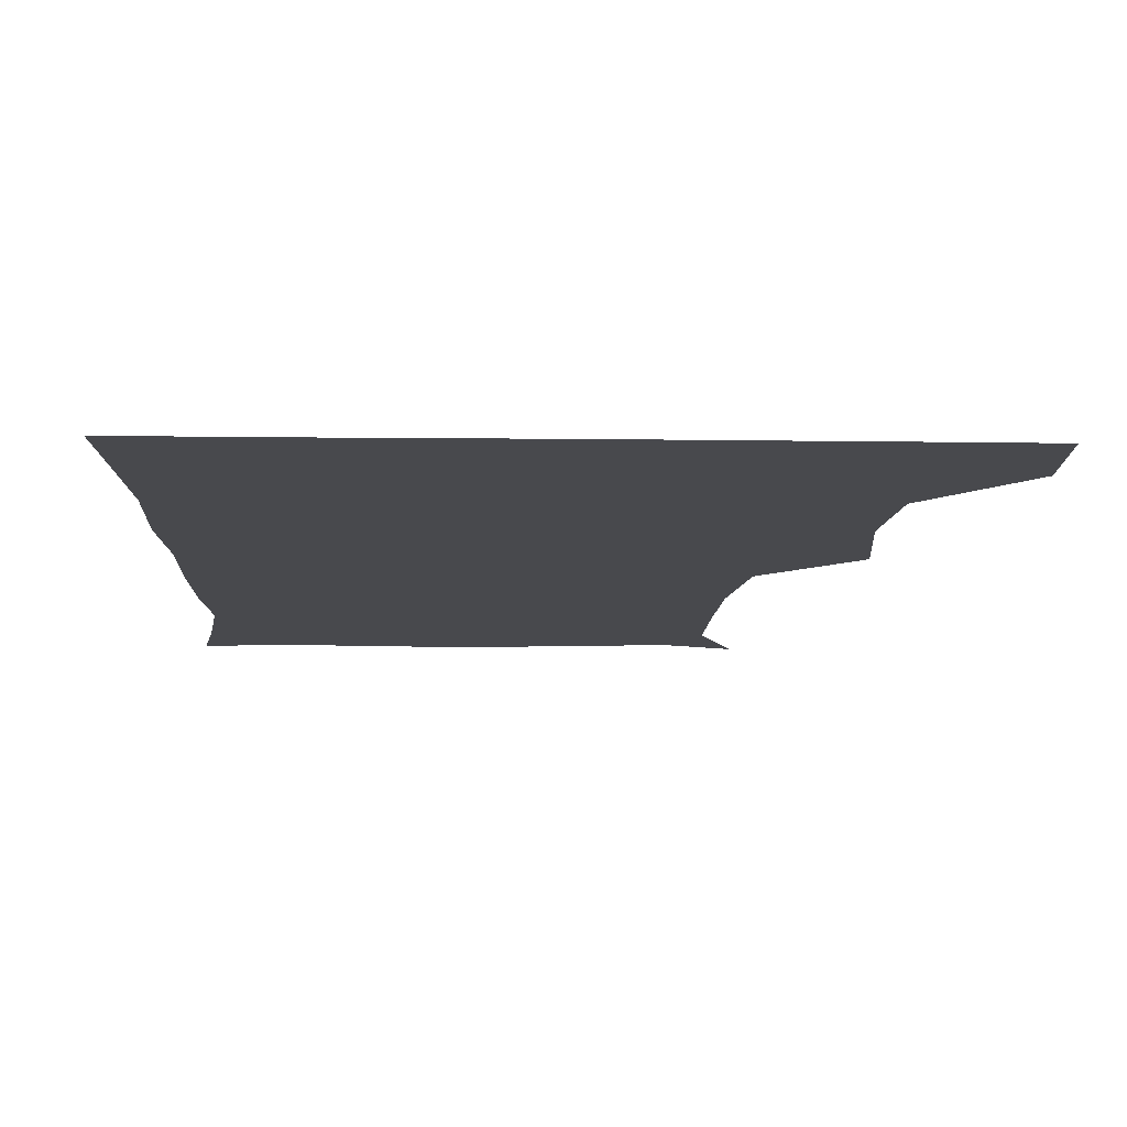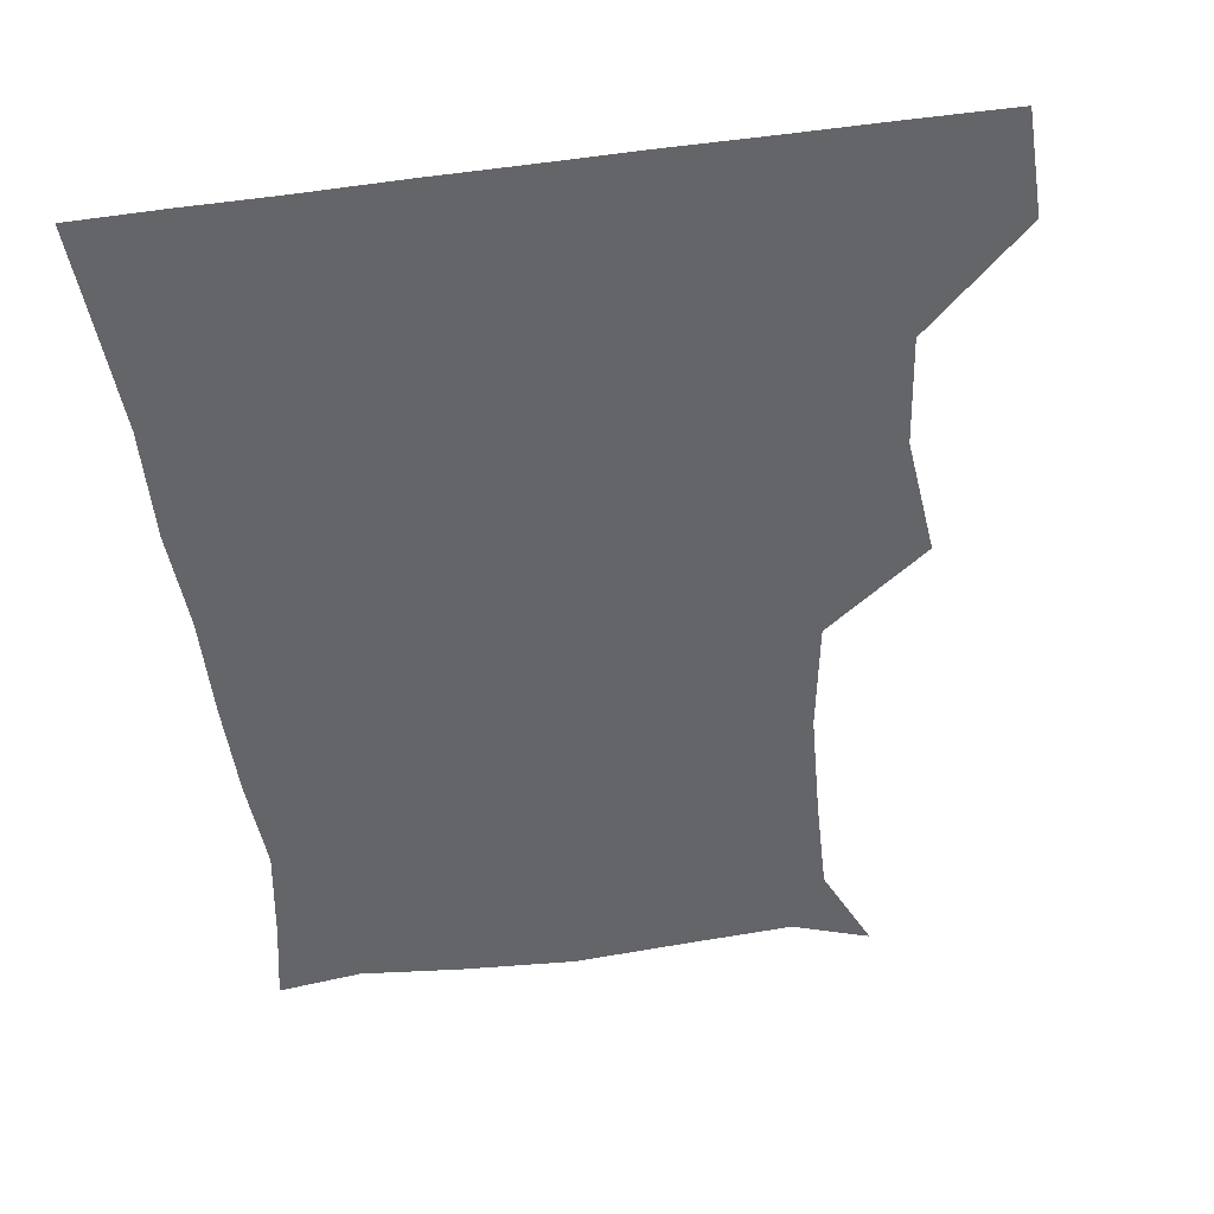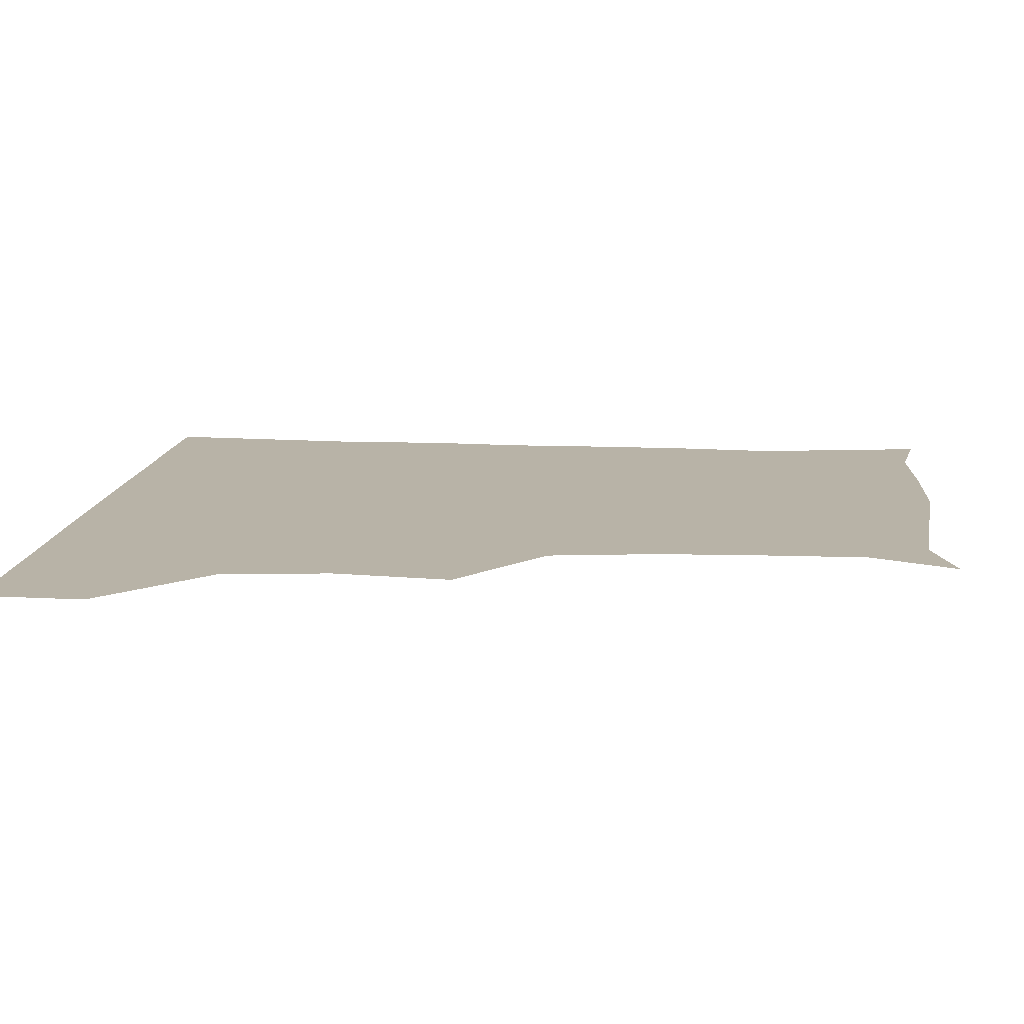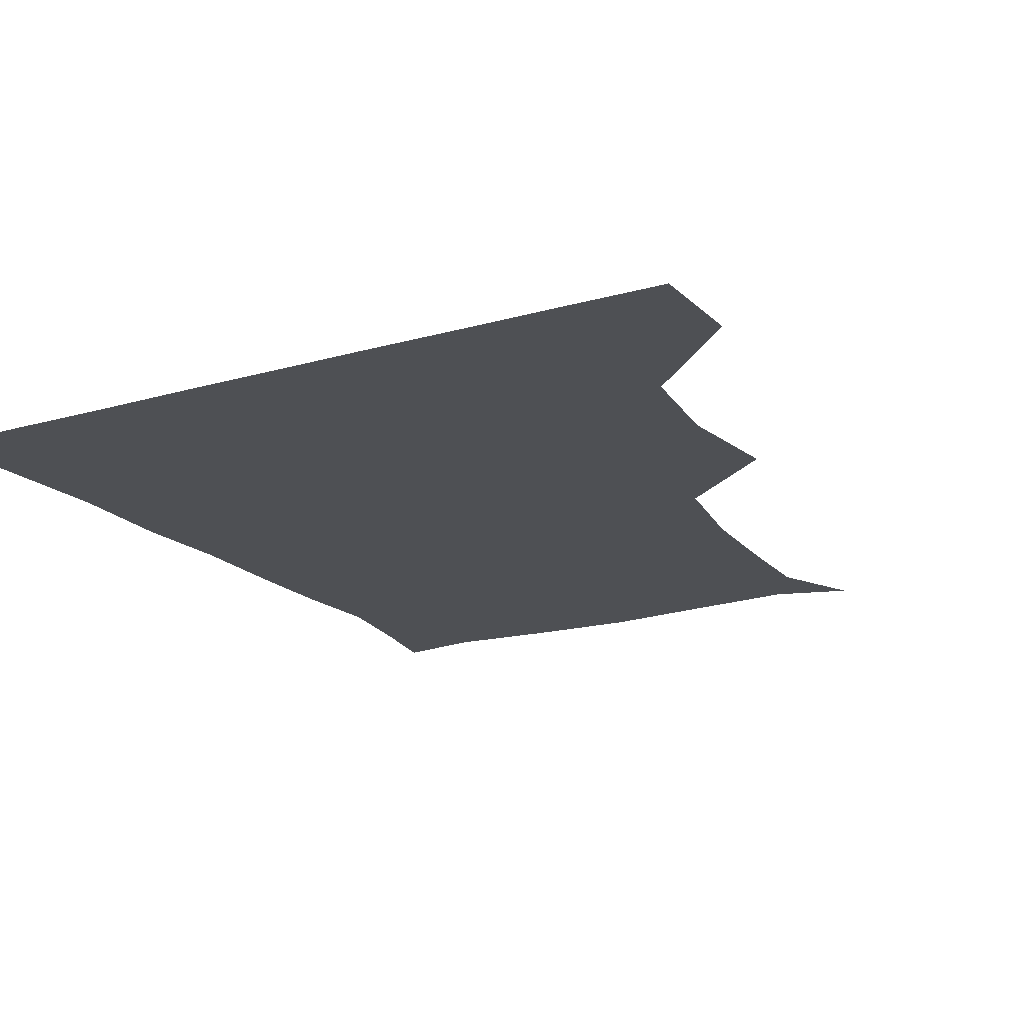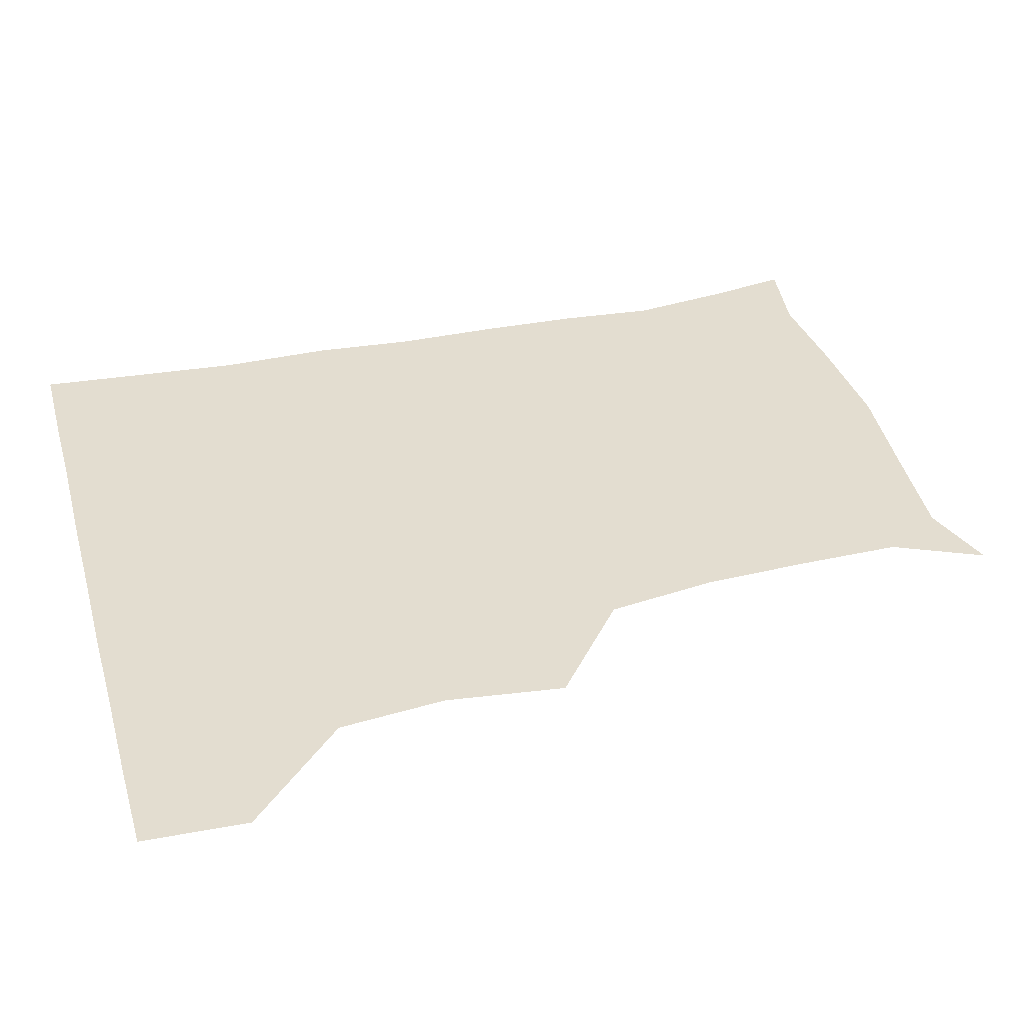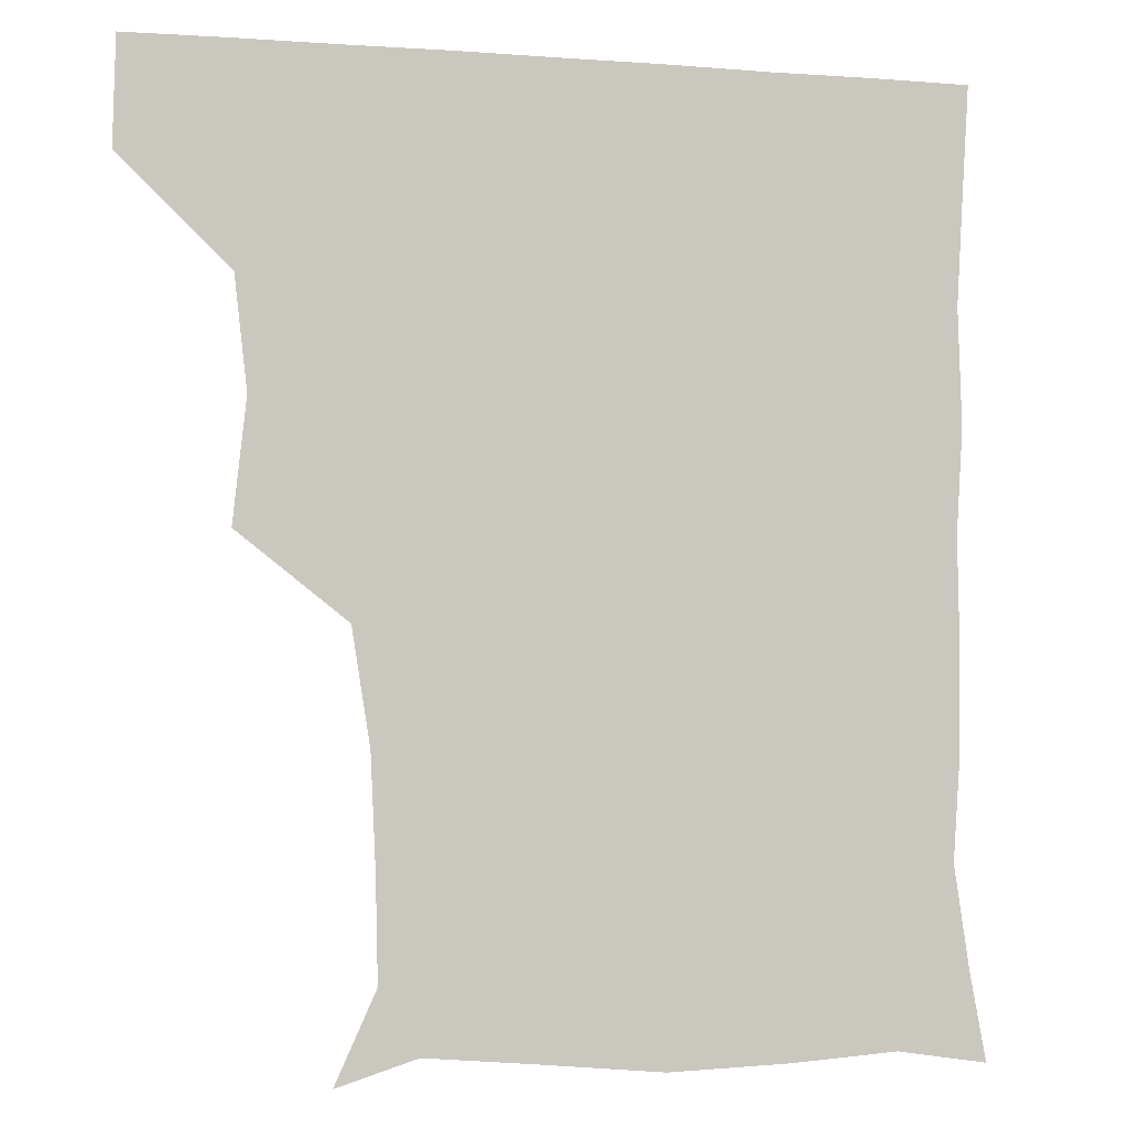
<metadata>
{"format":"obj","ext":"obj","renderer":"f3d","projection":"perspective","resolution":1024,"background":"white","views":[{"elev":-12.5,"azim":178.4,"up":"+Z"},{"elev":-51.6,"azim":-172.3,"up":"+Z"},{"elev":12.7,"azim":-84.2,"up":"+Z"},{"elev":-18.5,"azim":-151.0,"up":"+Z"},{"elev":35.5,"azim":-105.3,"up":"+Z"},{"elev":-3.0,"azim":-14.6,"up":"+Y"}]}
</metadata>
<code>
v 450.7 389.8 0
v 451.5 420.8 0
v 482.4 291.8 0
v 486.3 327.1 0
v 482.6 359.3 0
v 482.1 391.2 0
v 481.4 421.1 0
v 509.7 145.7 0
v 521.5 171.7 0
v 520.9 201.6 0
v 519.4 233.9 0
v 514.1 267.1 0
v 514 302.6 0
v 513.7 332.7 0
v 512.7 362.4 0
v 511.8 391.4 0
v 511.2 421.1 0
v 532.9 153 0
v 545.4 183.4 0
v 545.9 212.7 0
v 544.5 243.1 0
v 543 272.5 0
v 542.3 302.1 0
v 542.4 333.8 0
v 541.9 362.2 0
v 542 391.3 0
v 541 421.4 0
v 564.6 150.3 0
v 572.4 183.6 0
v 572.7 216.4 0
v 572.5 245.2 0
v 572.3 274.2 0
v 572.1 305.2 0
v 571.8 333.9 0
v 572.2 363.2 0
v 571.6 391.4 0
v 570.8 421.3 0
v 600.4 146.9 0
v 601.7 185.6 0
v 601.8 214 0
v 600.3 244 0
v 600.4 276.2 0
v 600.7 305.5 0
v 601.1 334.5 0
v 601.3 363.1 0
v 601.4 391.5 0
v 600.4 421.3 0
v 635.7 148.1 0
v 629.7 184.3 0
v 628.7 217.5 0
v 628.9 247.1 0
v 629.1 275.5 0
v 629.4 304 0
v 629.3 334.8 0
v 630.4 363.4 0
v 631.2 392.1 0
v 631.3 421 0
v 667 150.4 0
v 658 183.6 0
v 655.2 215 0
v 656 244.2 0
v 656 274.1 0
v 656.6 303.7 0
v 658.5 331.8 0
v 658.9 362.6 0
v 659.9 392.9 0
v 661 421.1 0
v 693.2 146.4 0
v 688.5 171.7 0
v 684 201.7 0
v 686 230.5 0
v 686.3 260.9 0
v 685.7 293.1 0
v 687.5 323.5 0
v 686.4 357.6 0
v 688.2 389.9 0
v 690.1 420.8 0
v 691 451 0
f 5 6 1
f 1 6 2
f 6 7 2
f 12 13 3
f 3 13 4
f 13 14 4
f 4 14 5
f 14 15 5
f 5 15 6
f 15 16 6
f 6 16 7
f 16 17 7
f 8 18 9
f 18 19 9
f 9 19 10
f 19 20 10
f 10 20 11
f 20 21 11
f 11 21 12
f 21 22 12
f 12 22 13
f 22 23 13
f 13 23 14
f 23 24 14
f 14 24 15
f 24 25 15
f 15 25 16
f 25 26 16
f 16 26 17
f 26 27 17
f 18 28 19
f 28 29 19
f 19 29 20
f 29 30 20
f 20 30 21
f 30 31 21
f 21 31 22
f 31 32 22
f 22 32 23
f 32 33 23
f 23 33 24
f 33 34 24
f 24 34 25
f 34 35 25
f 25 35 26
f 35 36 26
f 26 36 27
f 36 37 27
f 28 38 29
f 38 39 29
f 29 39 30
f 39 40 30
f 30 40 31
f 40 41 31
f 31 41 32
f 41 42 32
f 32 42 33
f 42 43 33
f 33 43 34
f 43 44 34
f 34 44 35
f 44 45 35
f 35 45 36
f 45 46 36
f 36 46 37
f 46 47 37
f 38 48 39
f 48 49 39
f 39 49 40
f 49 50 40
f 40 50 41
f 50 51 41
f 41 51 42
f 51 52 42
f 42 52 43
f 52 53 43
f 43 53 44
f 53 54 44
f 44 54 45
f 54 55 45
f 45 55 46
f 55 56 46
f 46 56 47
f 56 57 47
f 48 58 49
f 58 59 49
f 49 59 50
f 59 60 50
f 50 60 51
f 60 61 51
f 51 61 52
f 61 62 52
f 52 62 53
f 62 63 53
f 53 63 54
f 63 64 54
f 54 64 55
f 64 65 55
f 55 65 56
f 65 66 56
f 56 66 57
f 66 67 57
f 58 68 59
f 68 69 59
f 59 69 60
f 69 70 60
f 60 70 61
f 70 71 61
f 61 71 62
f 71 72 62
f 62 72 63
f 72 73 63
f 63 73 64
f 73 74 64
f 64 74 65
f 74 75 65
f 65 75 66
f 75 76 66
f 66 76 67
f 76 77 67

</code>
